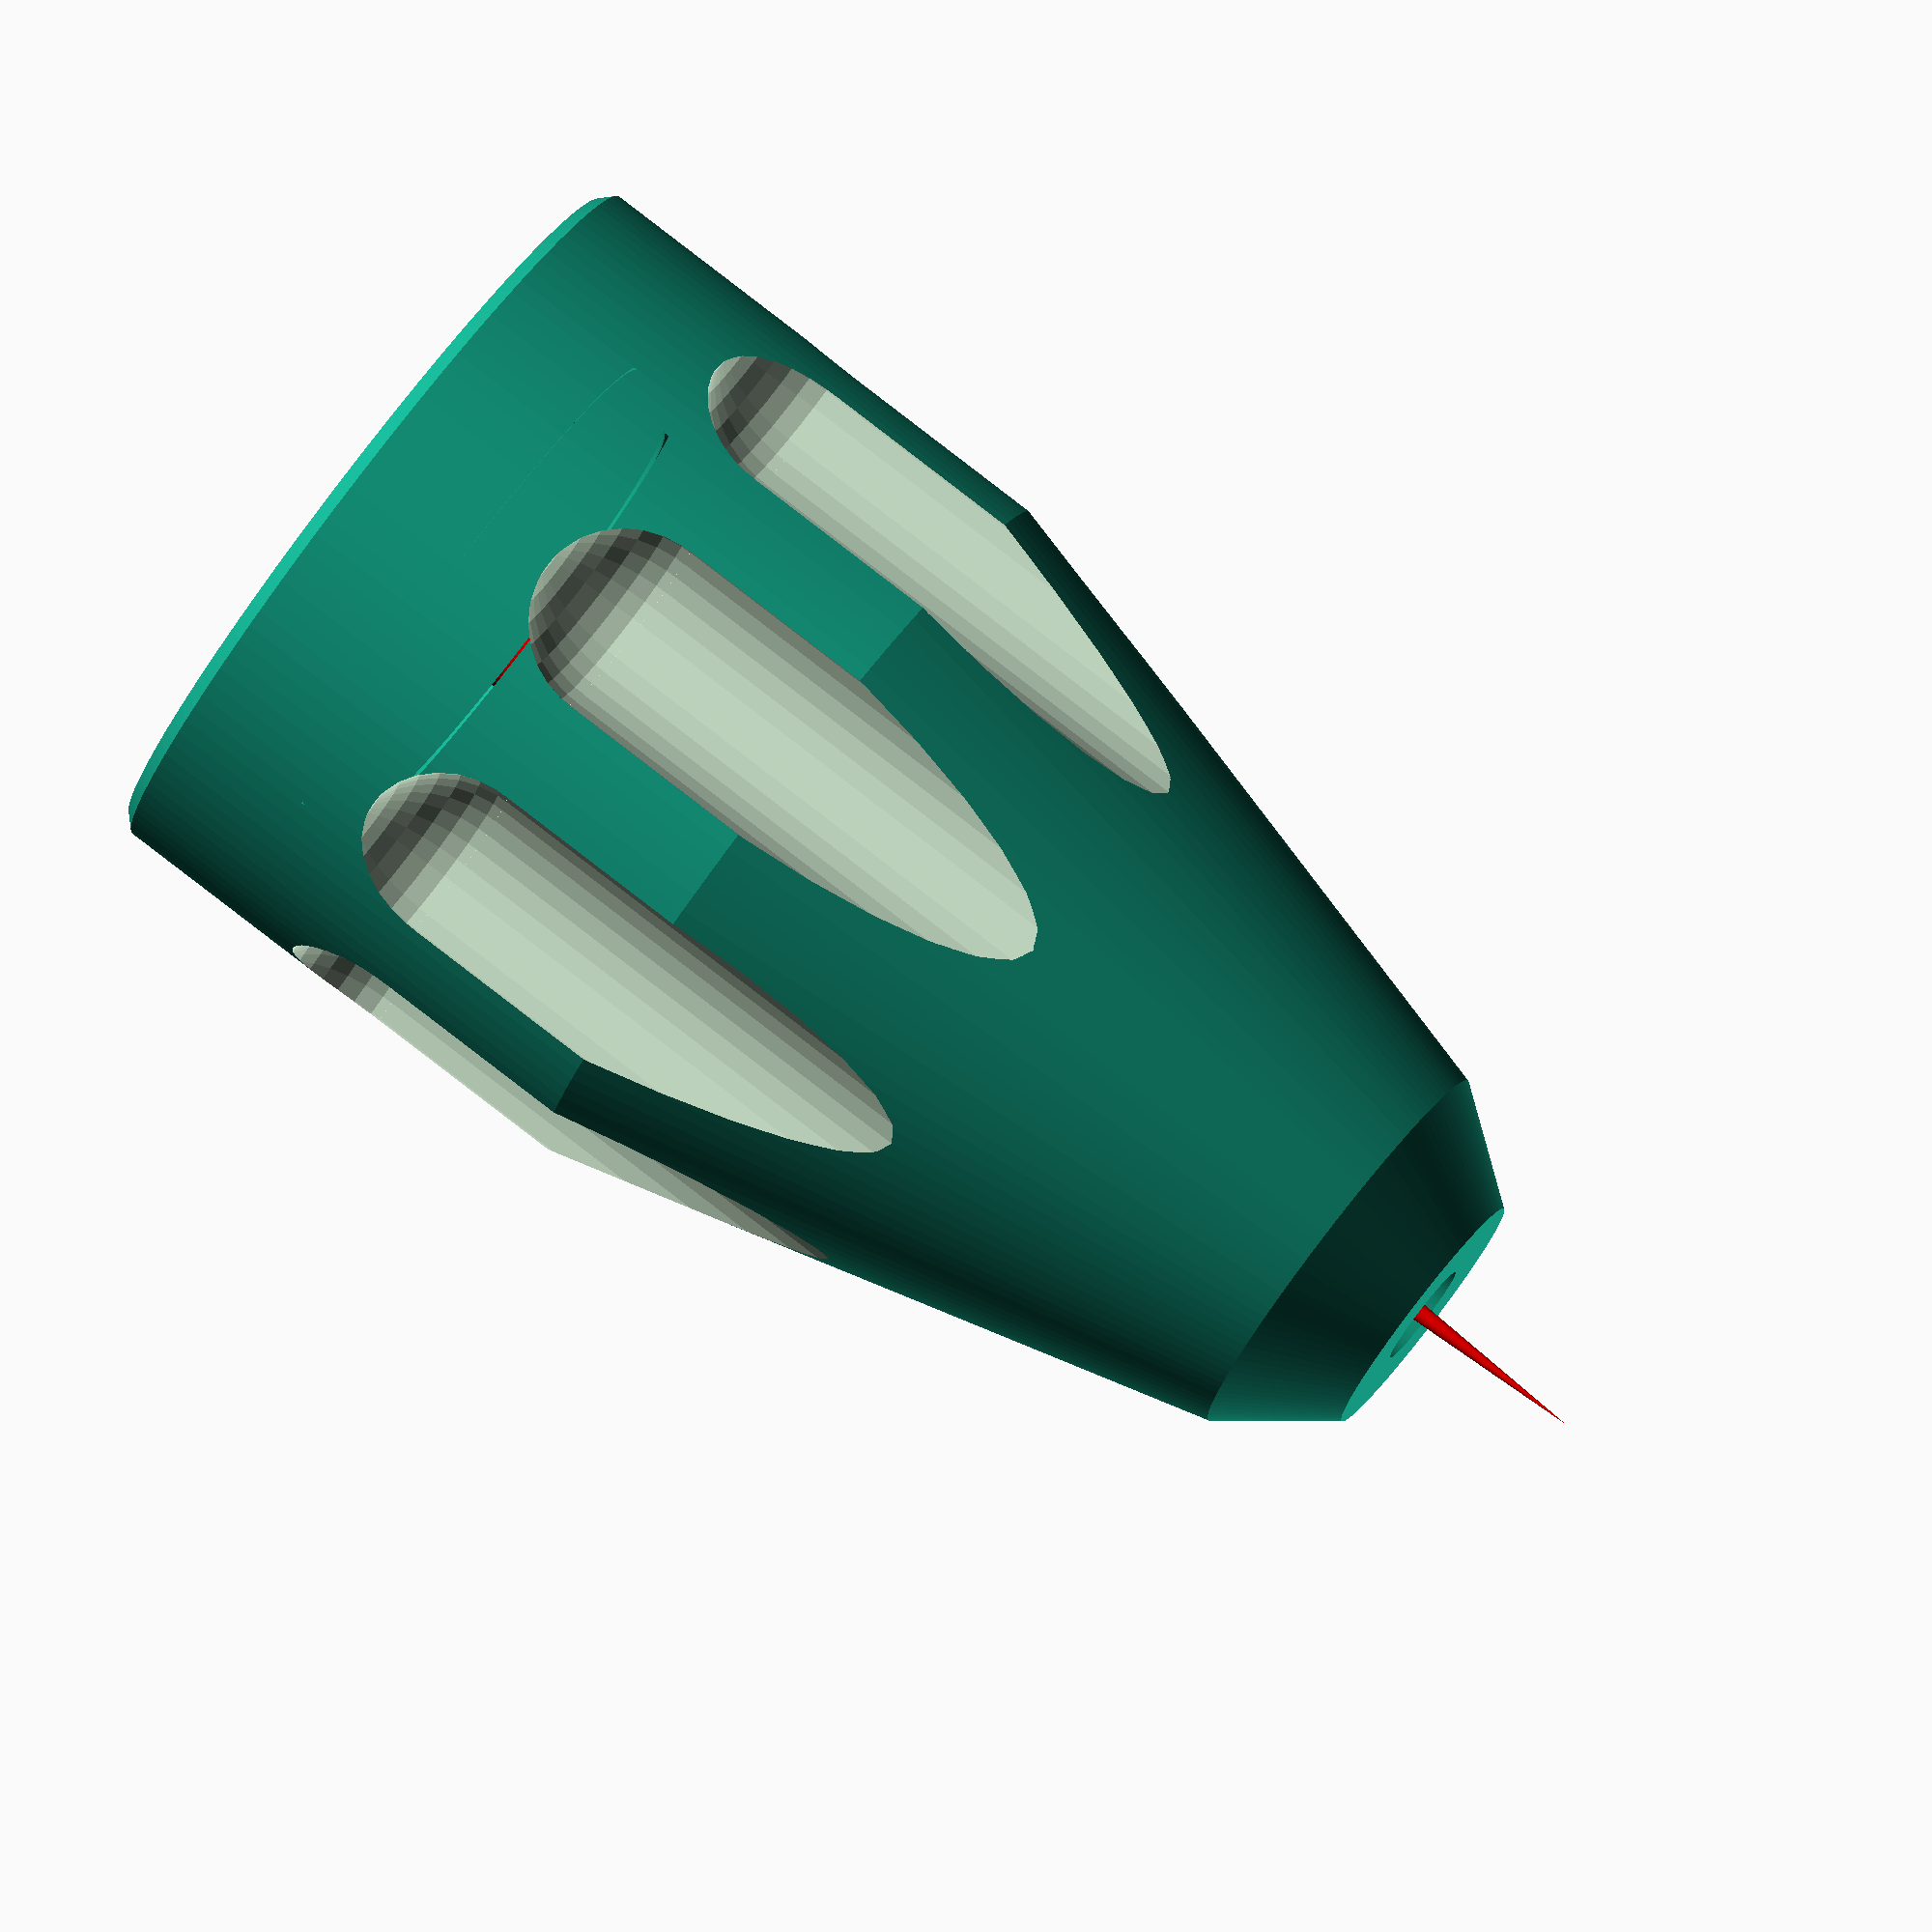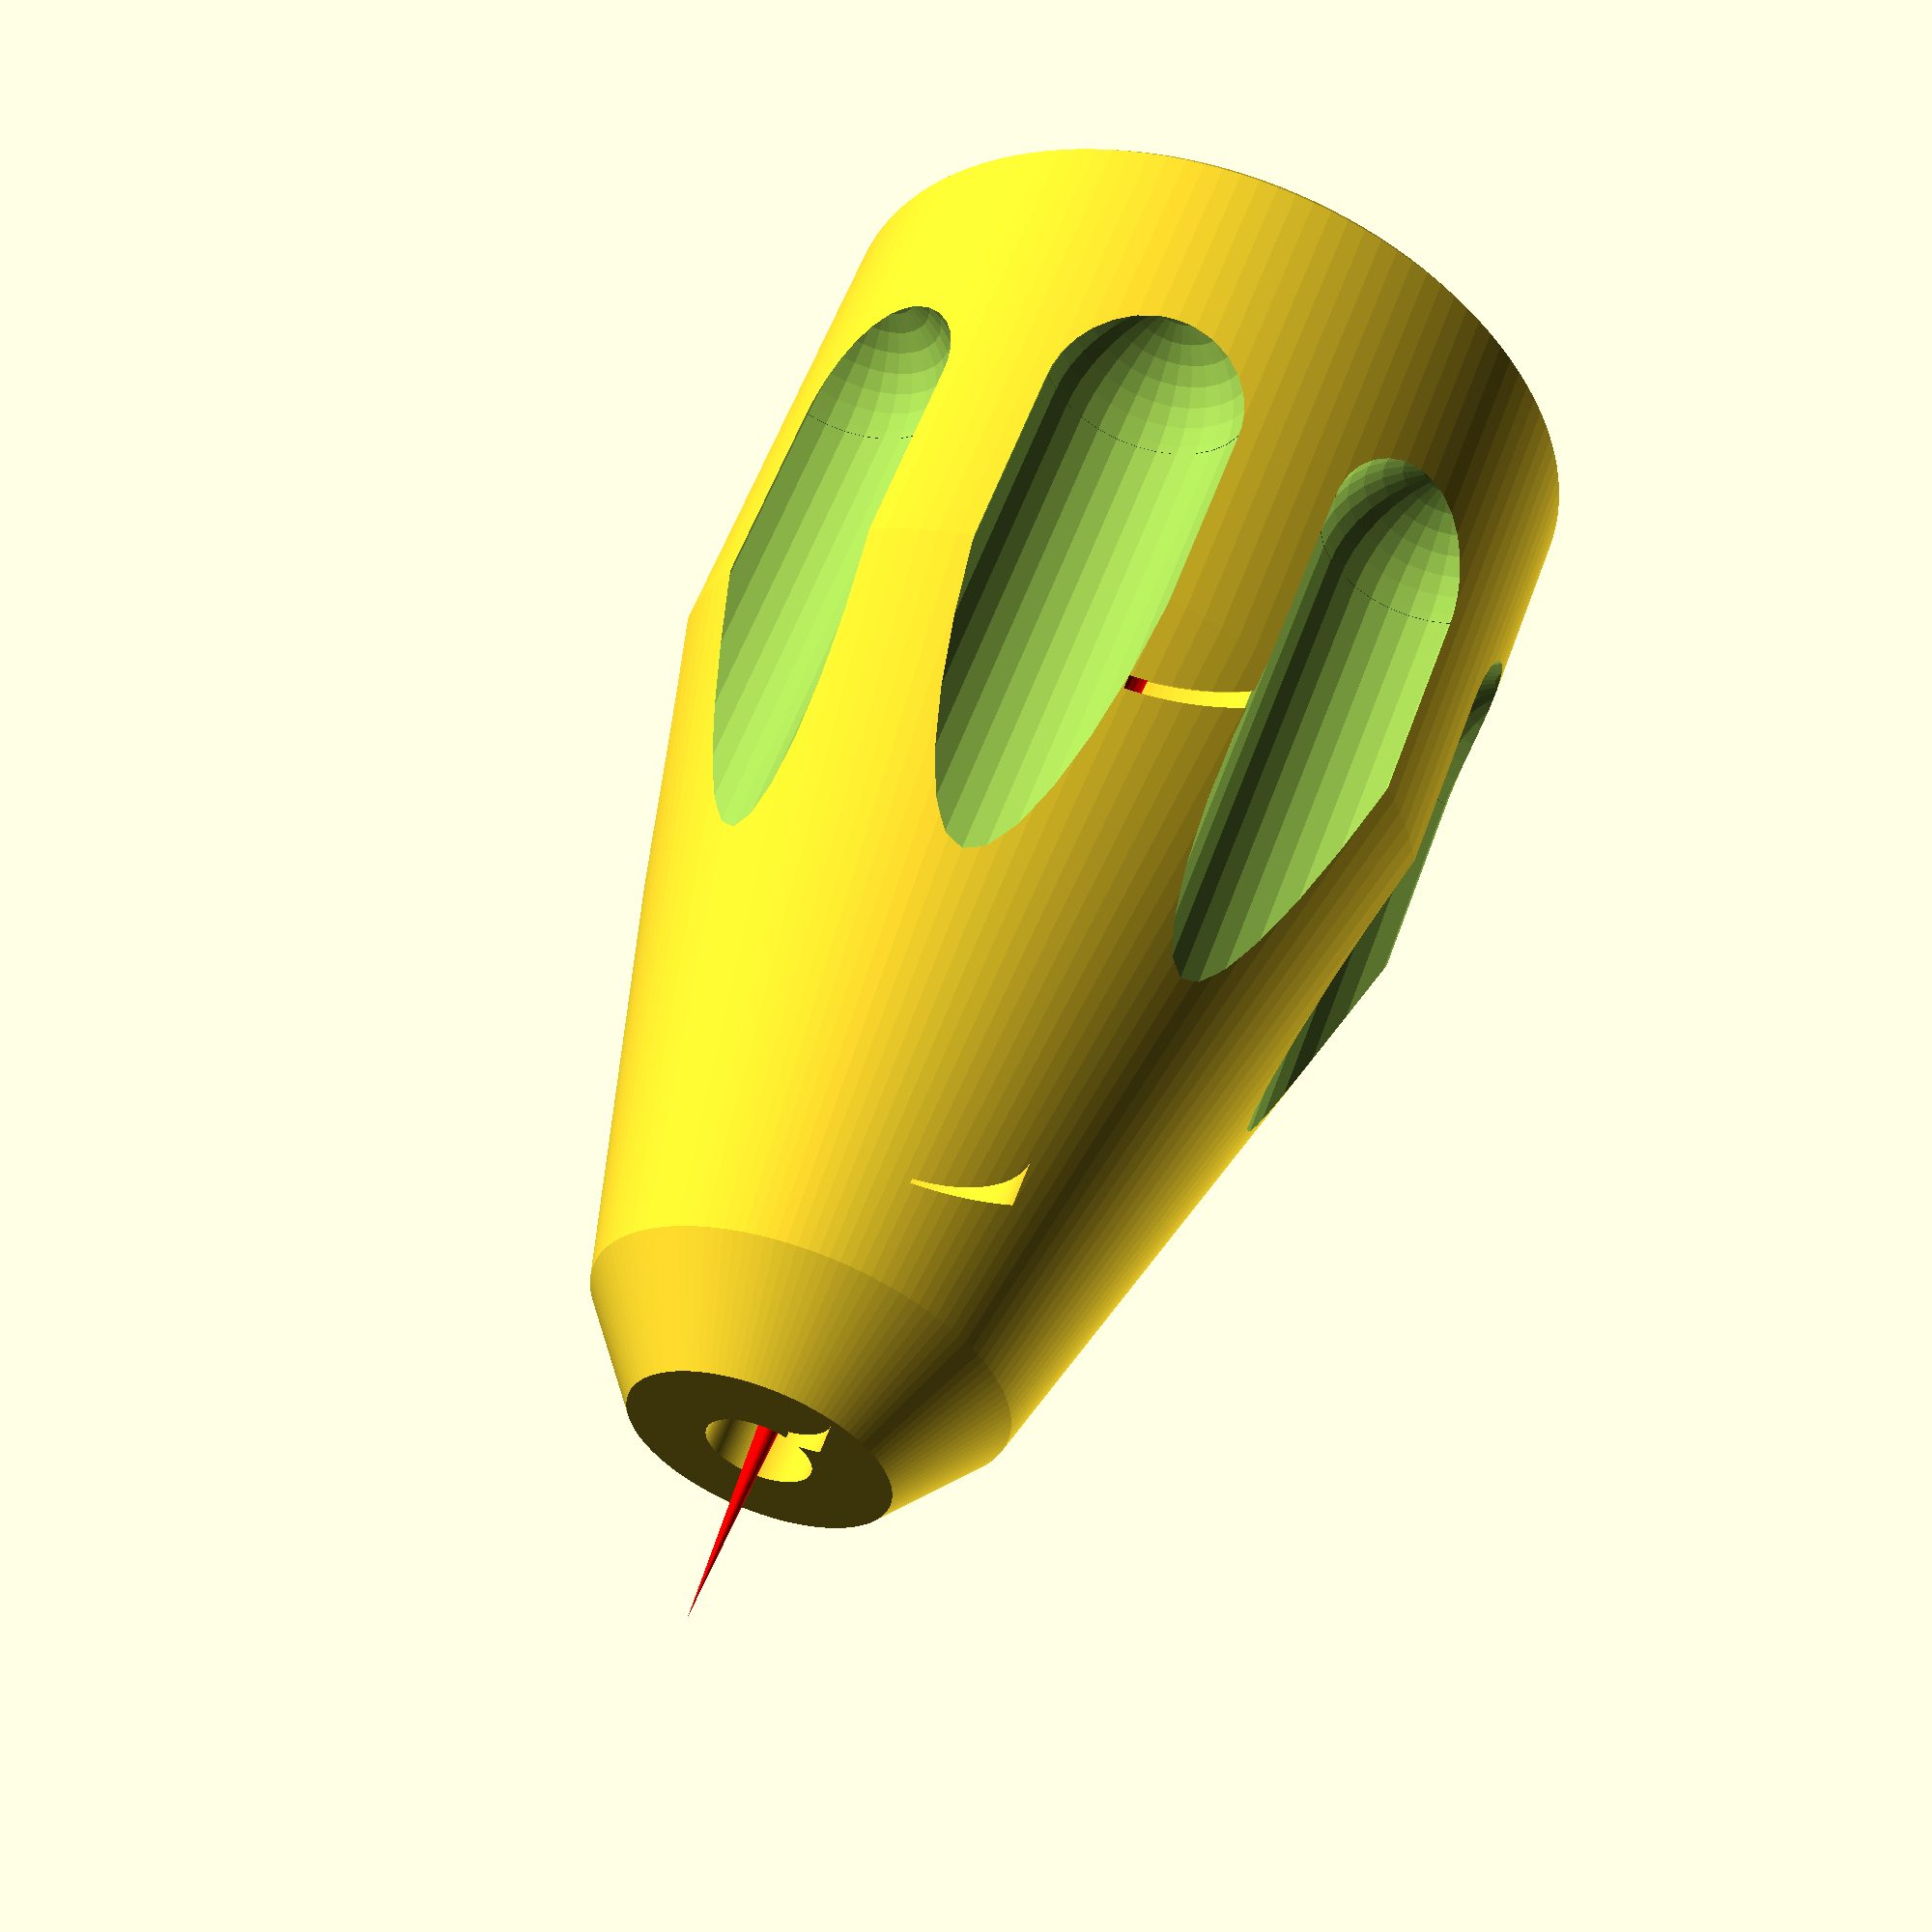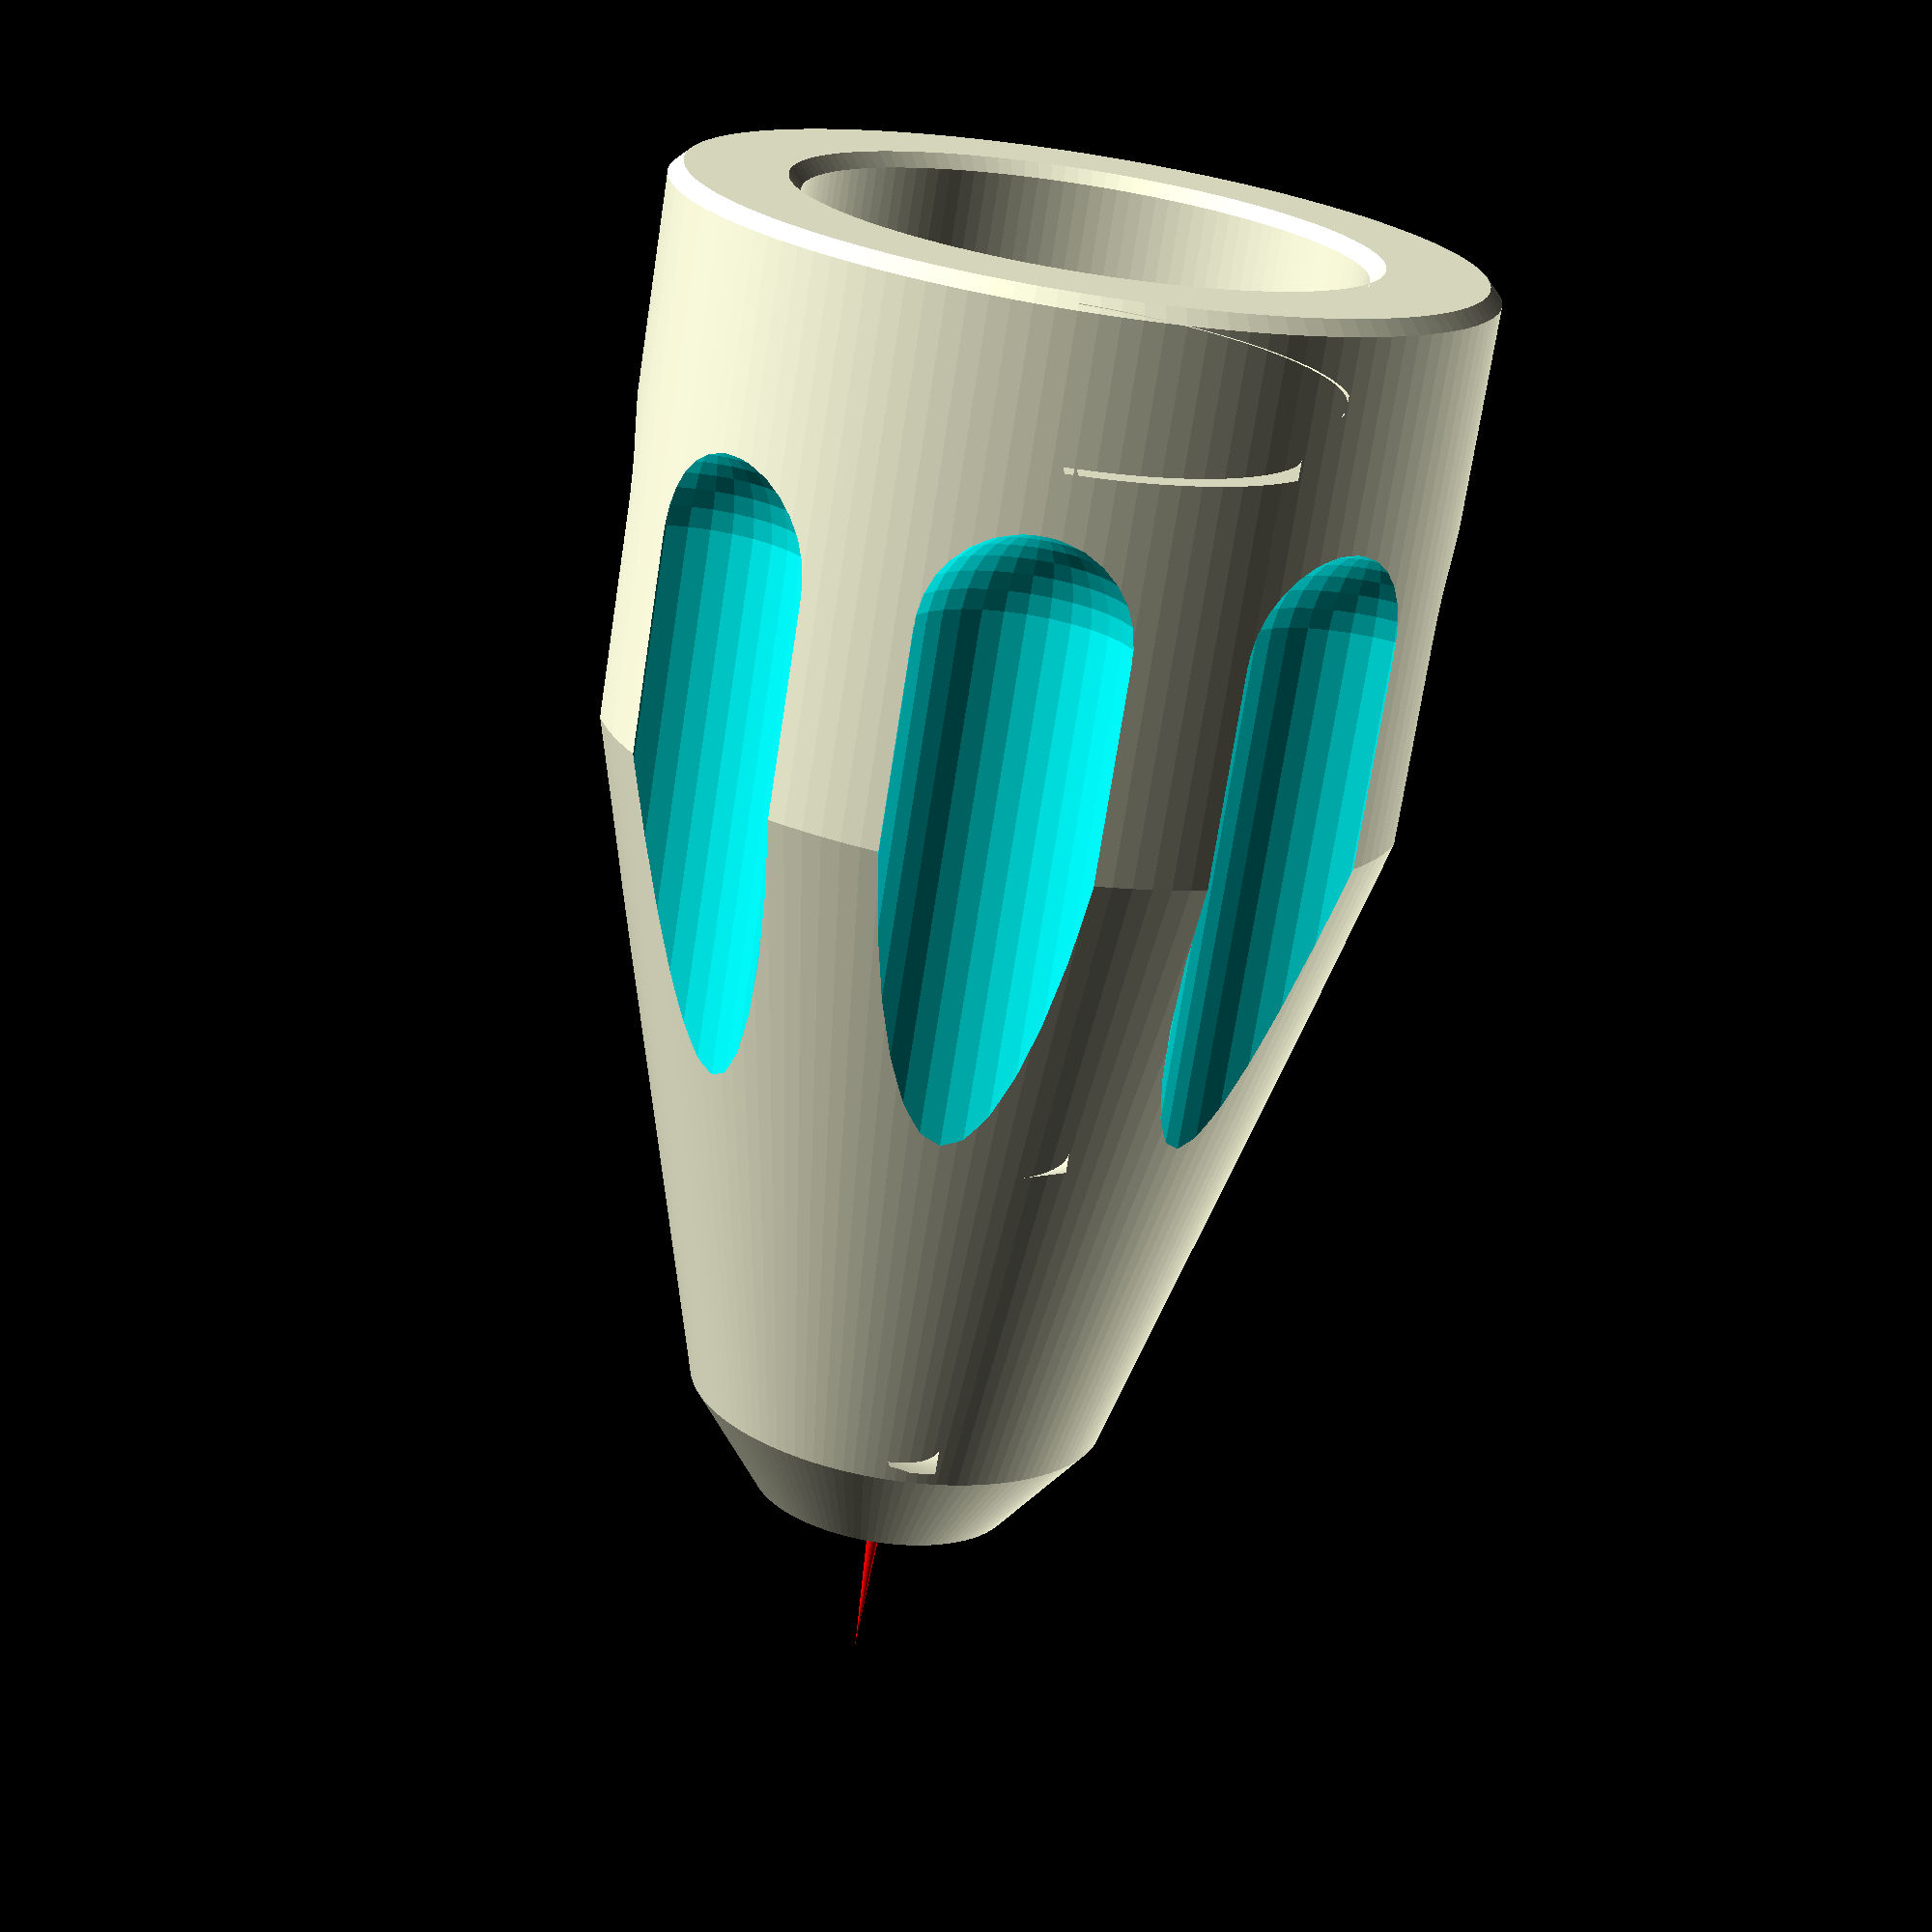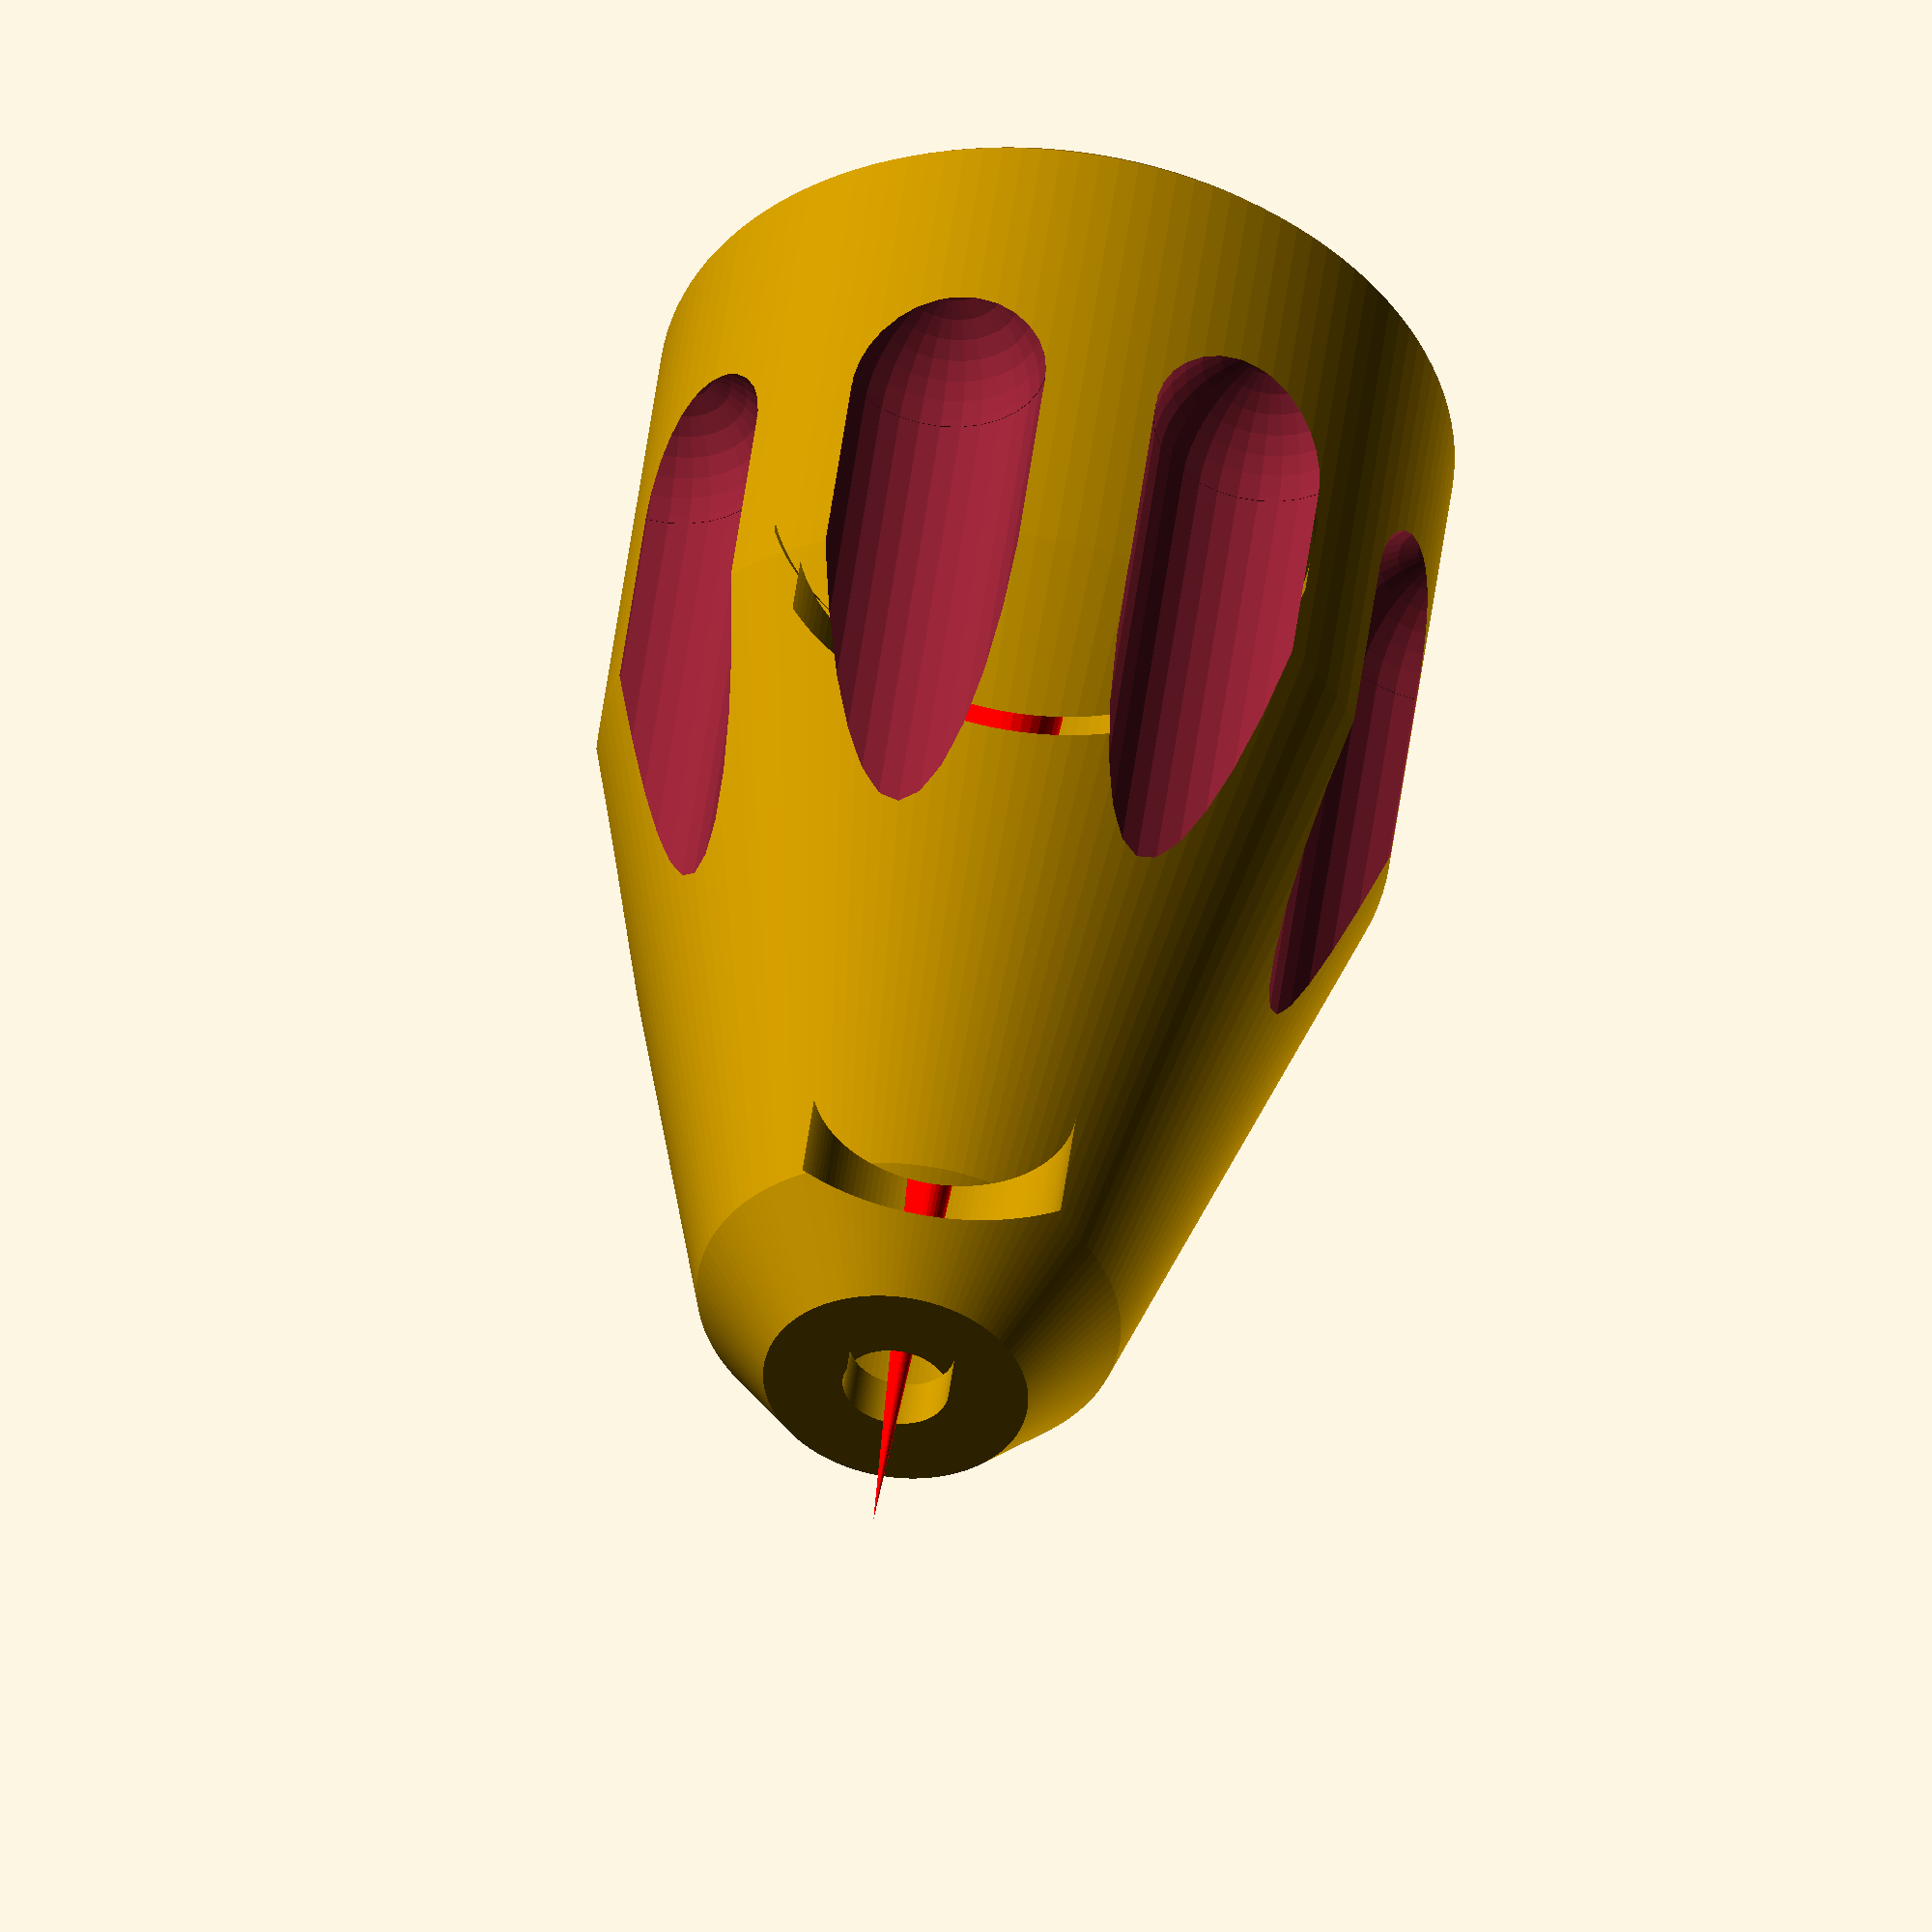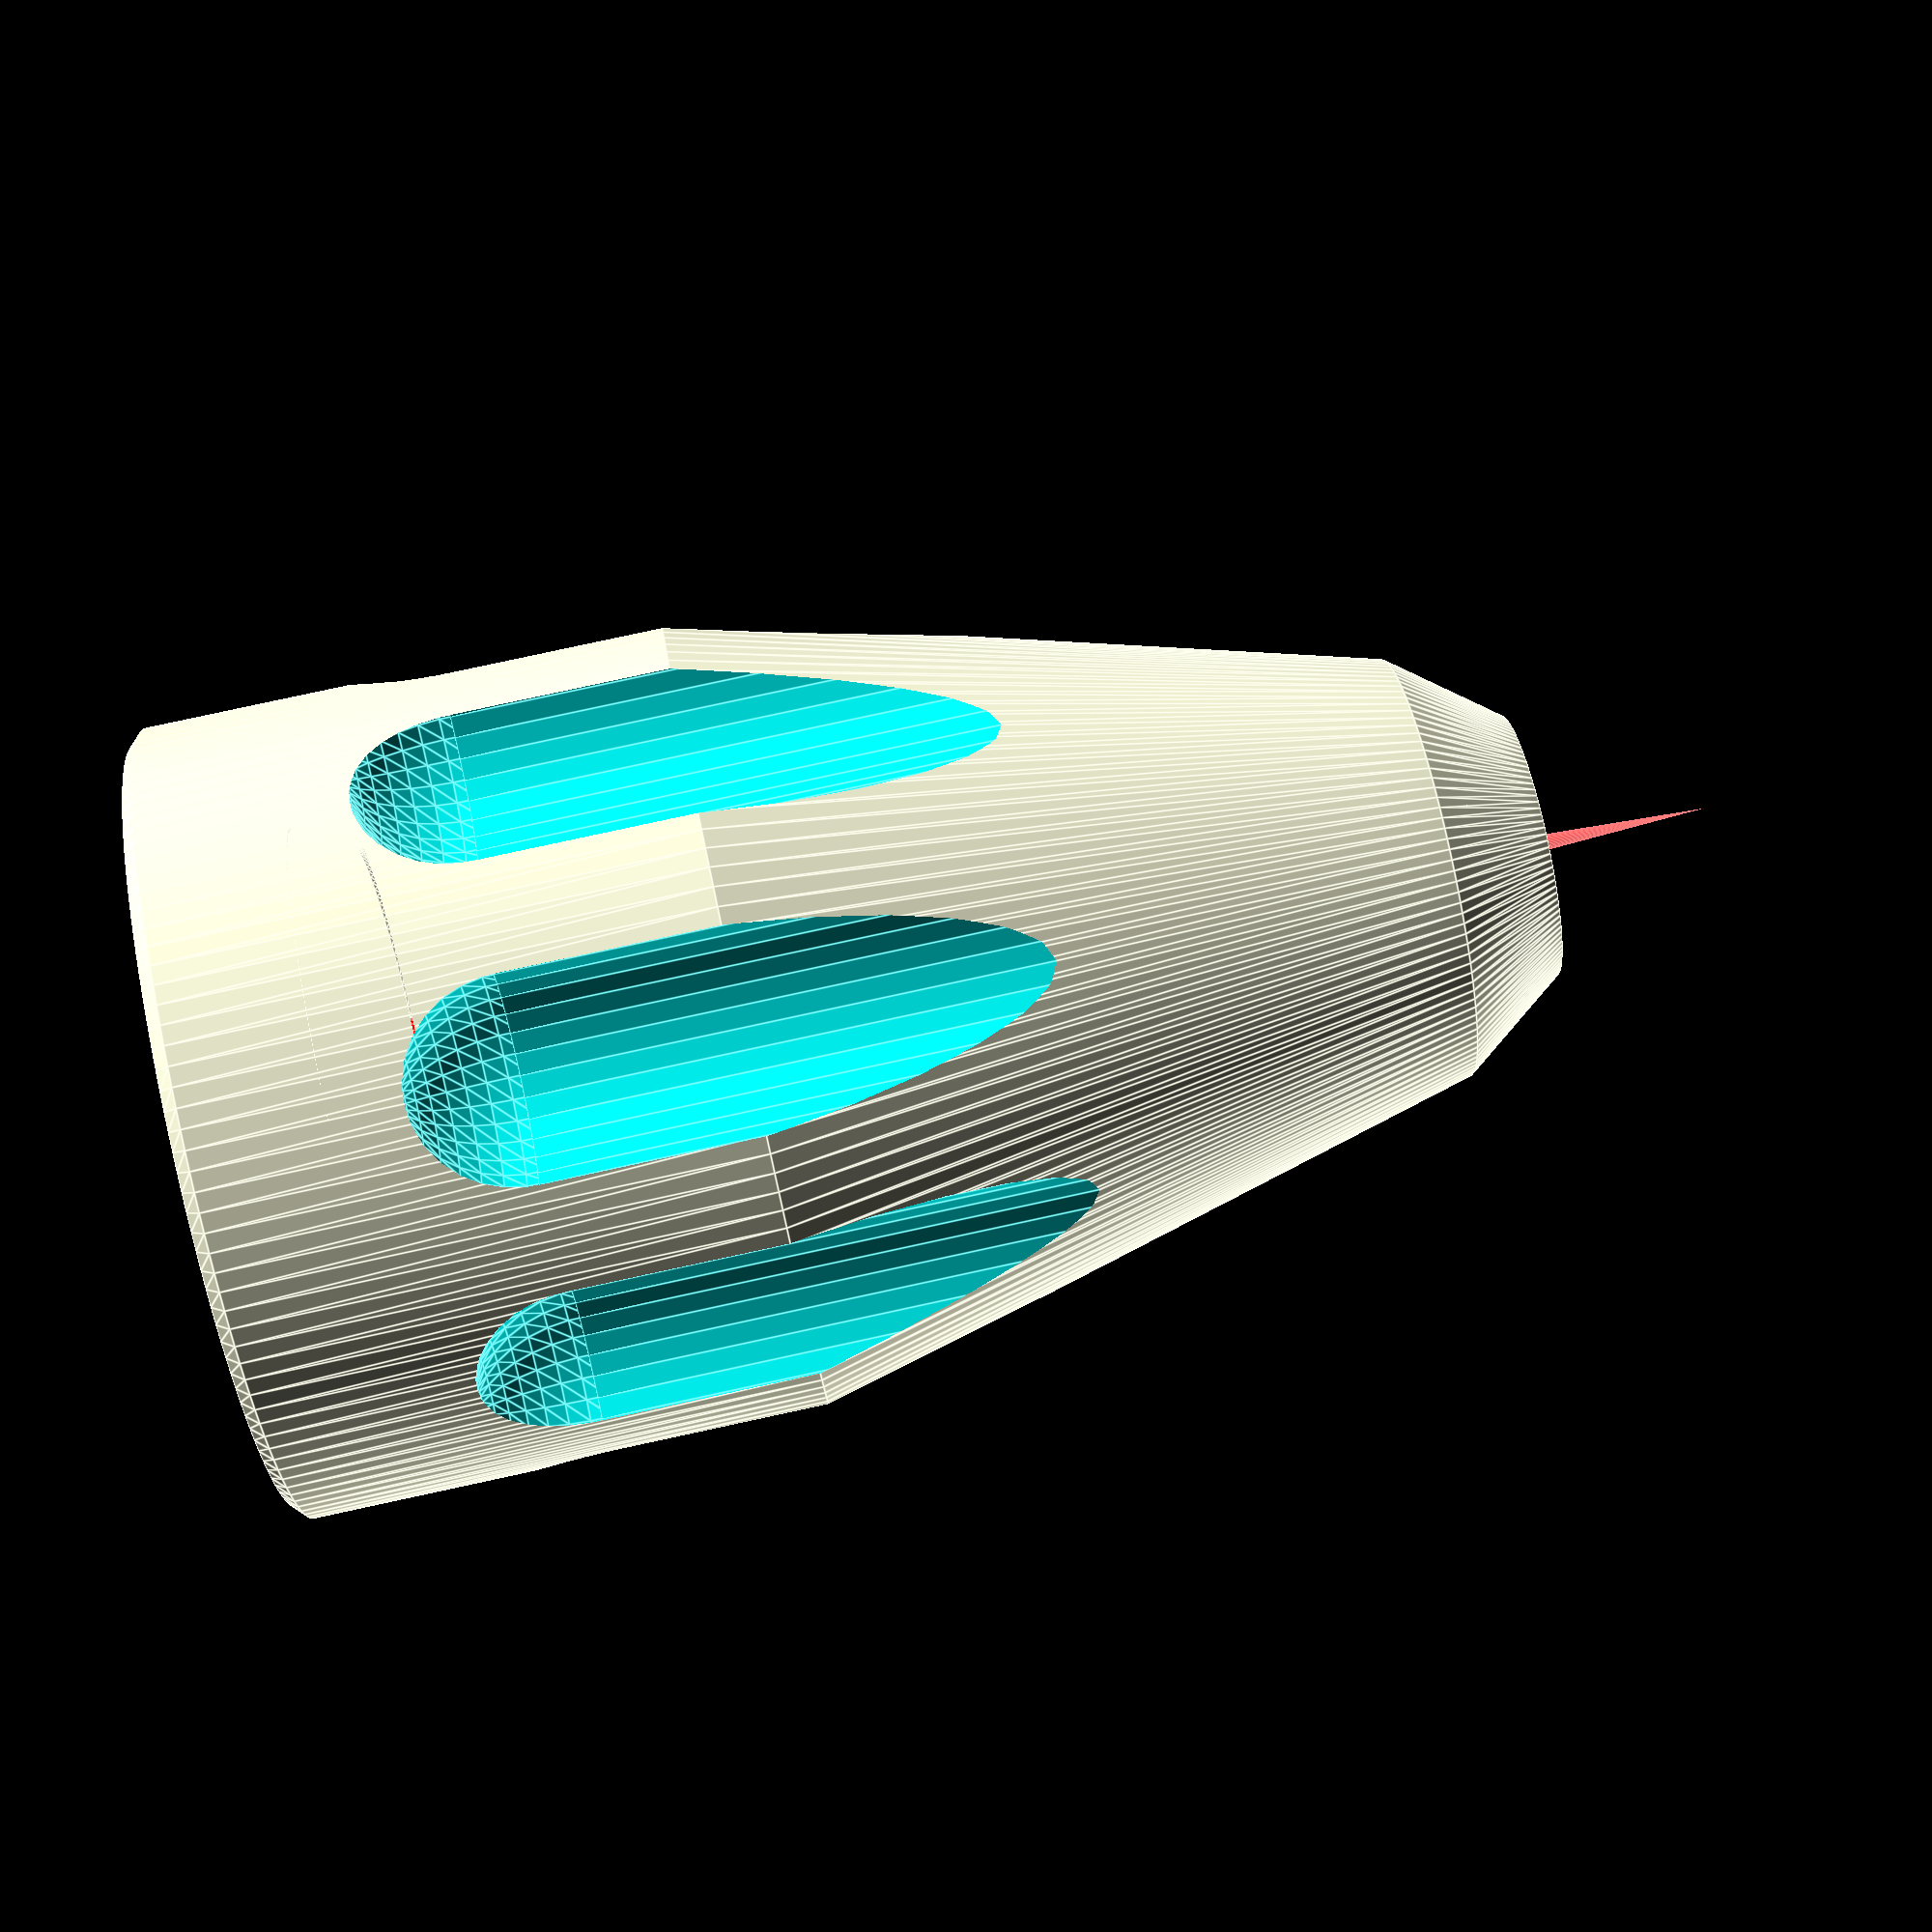
<openscad>
exithole_radius = 2;
outer_radius = 15;
total_height = 50;
lens_radius = 10;
focal_distance = 50.8;
lensoffset = 5;
lensthickness = 2;
translate([0, 0, -focal_distance - 1])
{
    color("red")
    {
        cylinder(h = focal_distance, r = 0, r2 = 2.5, $fn = 32);
        /*cylinder(h = focal_distance, r = 0, r2 = lens_radius - 2, $fn = 32);*/
    }
}
translate([0, 0, -total_height + lensoffset])
{
    difference()
    {
        rotate_extrude($fn = 128)
        {
            polygon(points = [
                                 [exithole_radius, 2],
                                 [exithole_radius, 0],
                                 [exithole_radius + 3, 0],
                                 [exithole_radius + 6, 4],
                                 [outer_radius, total_height - 20],
                                 [outer_radius, total_height - 0.5],
                                 [outer_radius - 0.5, total_height],
                                 [21.5 / 2, total_height],
                                 [20.5 / 2, total_height - 0.5],
                                 [20.5 / 2, total_height - lensoffset ],
                                 [lens_radius + 0.4, total_height - lensoffset],
                                 [lens_radius + 0.2, total_height - lensoffset - 0.2],
                                 [lens_radius + 0.2, total_height  - lensoffset - lensthickness],
                                 [lens_radius - 0.8, total_height - lensoffset - lensthickness],
                                 [lens_radius - 1, total_height - lensoffset - lensthickness - 0.2],
                                 [lens_radius - 1, 17],
                                 [lens_radius / 2, 15],
                                 [lens_radius / 2, 7],
                                 [lens_radius / 2, 3],
                             ]);
        }
        // cut it in half to see whats going on
        /*translate([0, -20, -1])*/
        /*{*/
        /*cube([40, 40, 95]);*/
        /*}*/

        for(angle = [0:360 / 8:360])
        {
            rotate([0, 0, angle])
            {
                translate([0, outer_radius + 1, 0])
                {

                    union()
                    {
                        cylinder(r = 4, h = total_height - 12, $fn = 32);
                        translate([0, 0, total_height-12])
                        {
                            sphere(r = 4,$fn=32);
                        }
                    }
                }
            }
        }
    }
}

</openscad>
<views>
elev=98.7 azim=357.4 roll=52.3 proj=o view=wireframe
elev=123.1 azim=86.0 roll=340.3 proj=p view=wireframe
elev=251.3 azim=92.4 roll=188.8 proj=p view=wireframe
elev=312.7 azim=190.6 roll=187.0 proj=o view=solid
elev=98.8 azim=280.9 roll=102.2 proj=p view=edges
</views>
